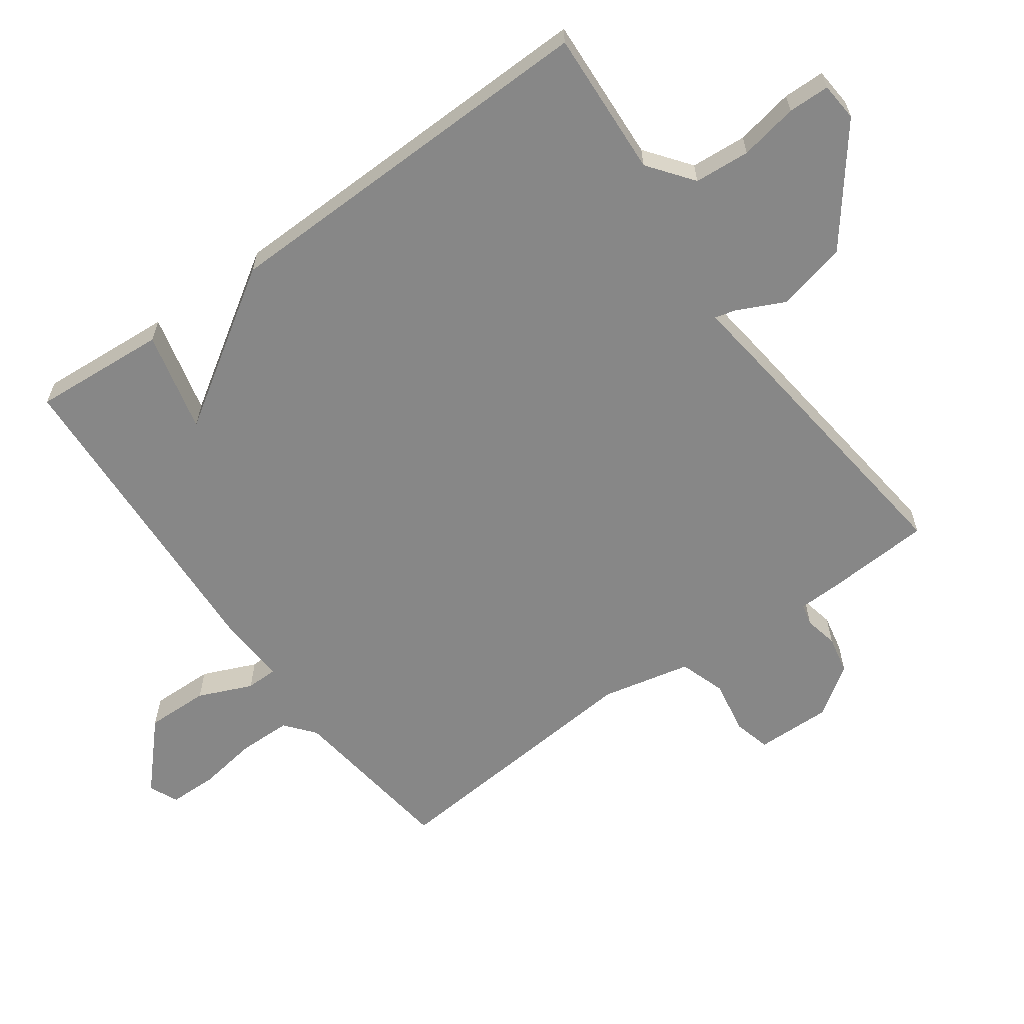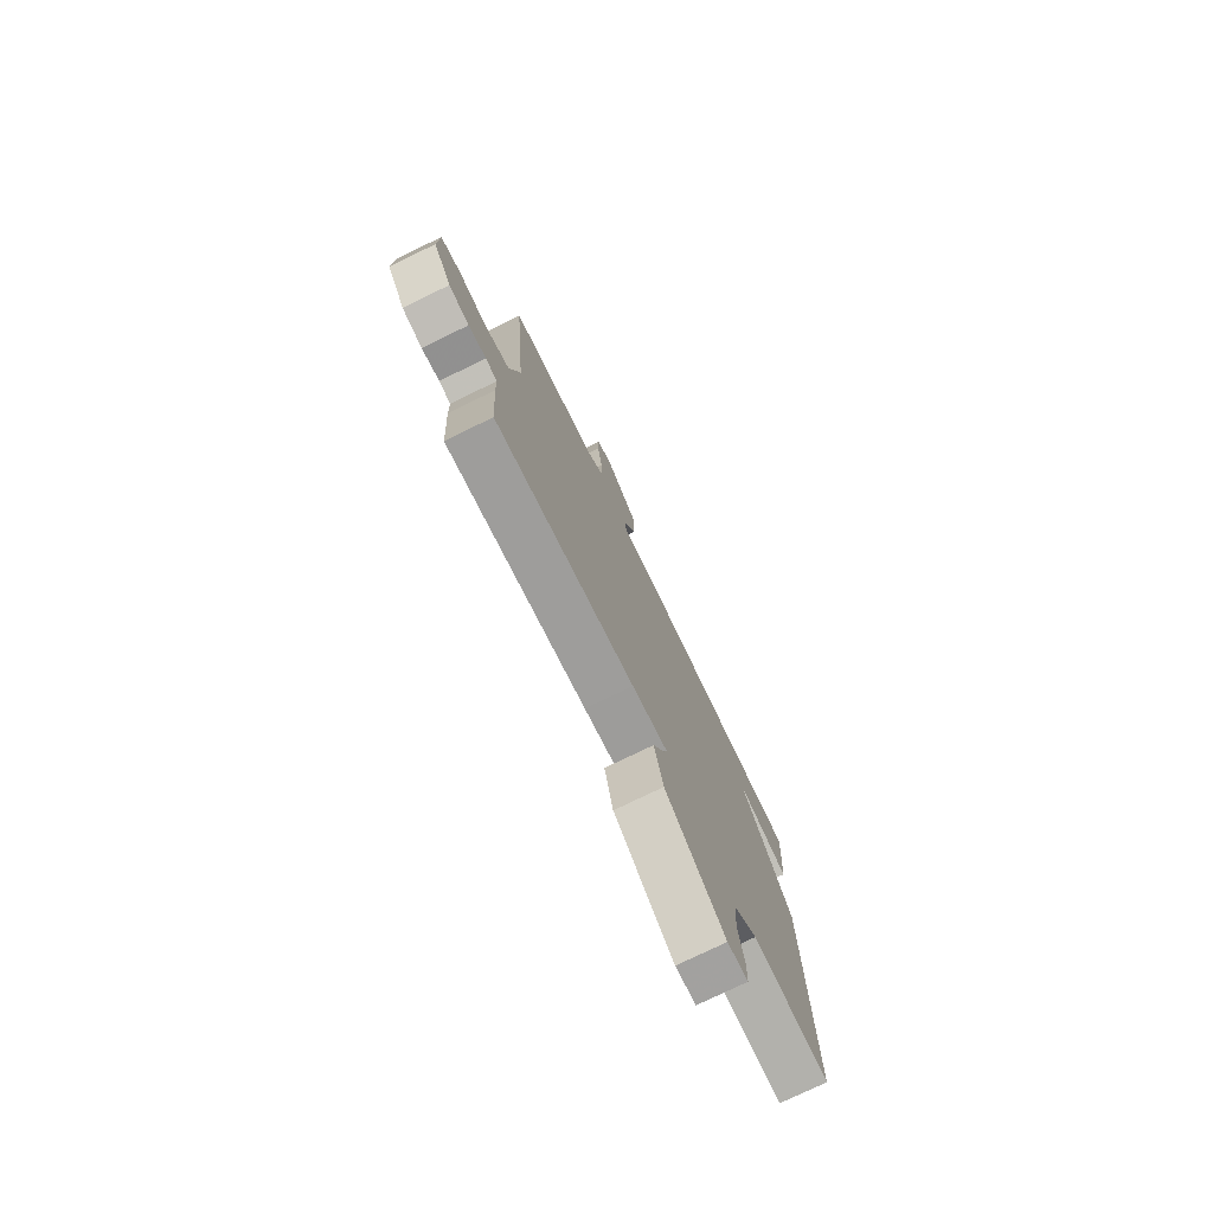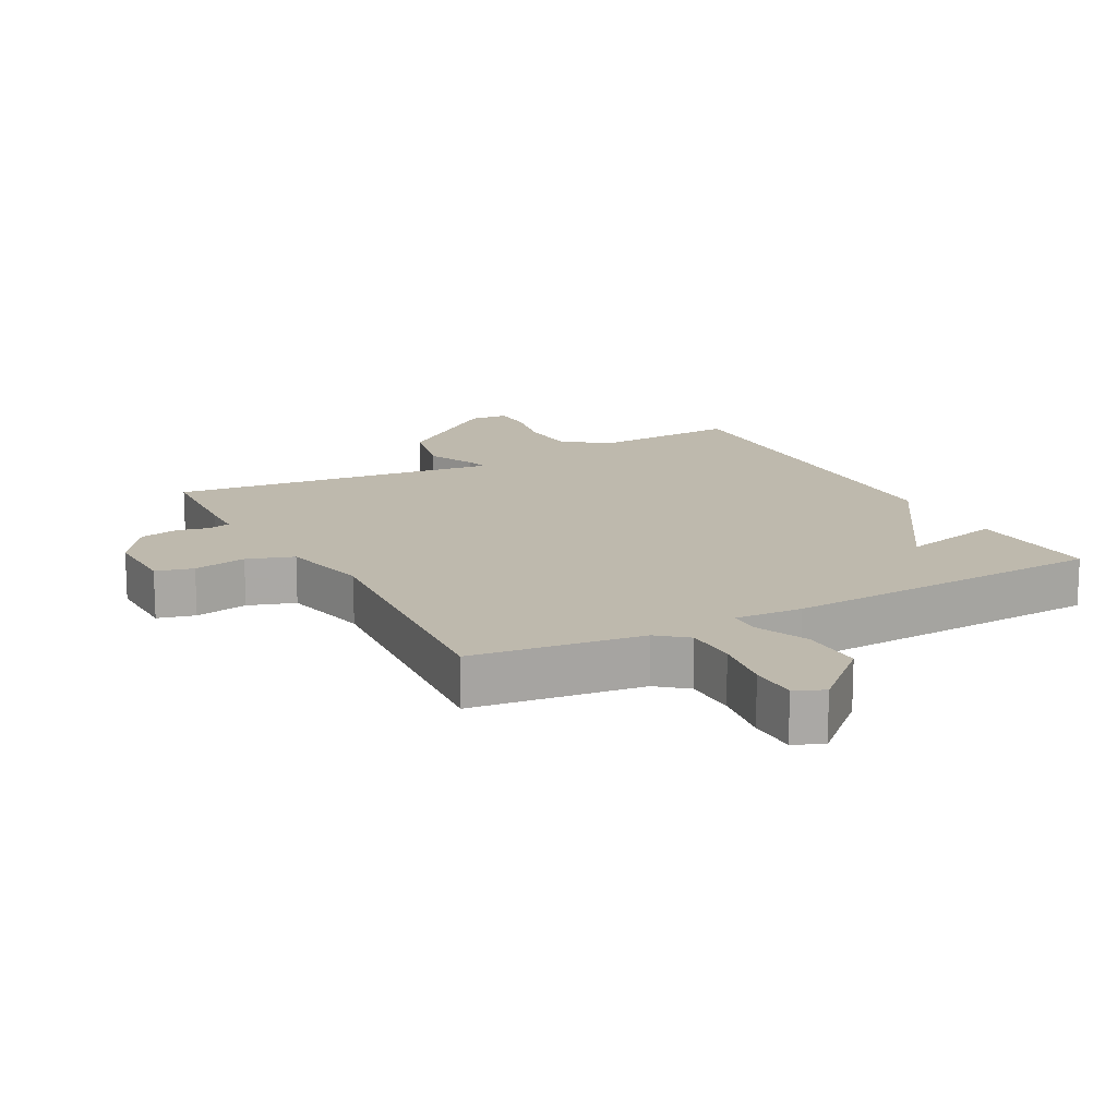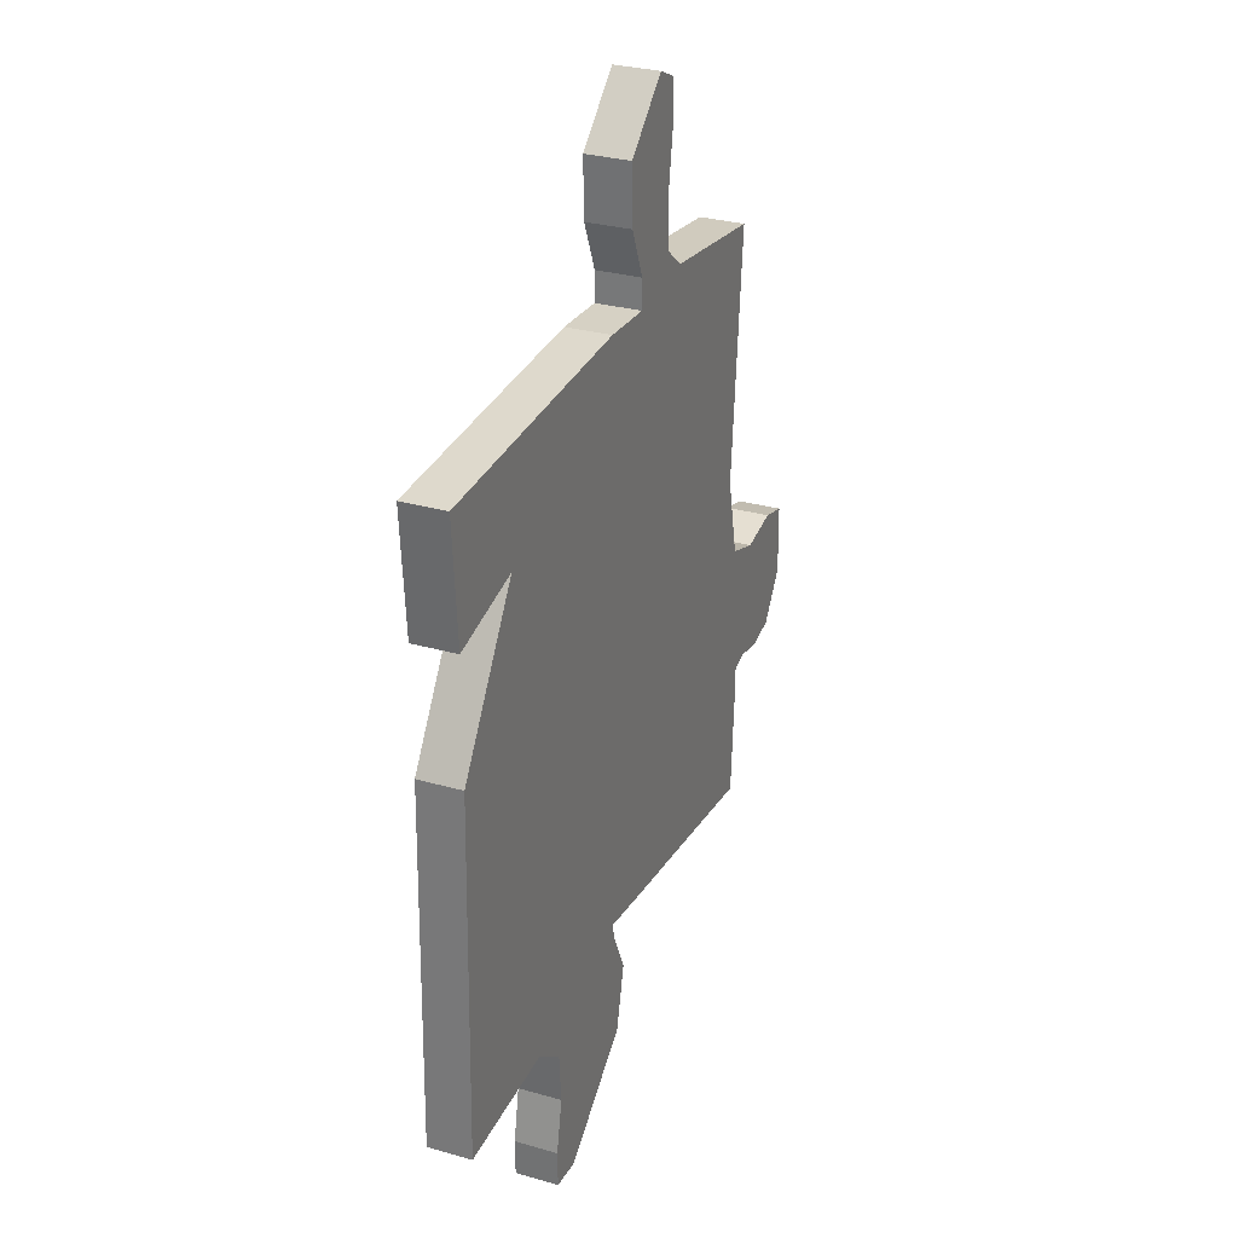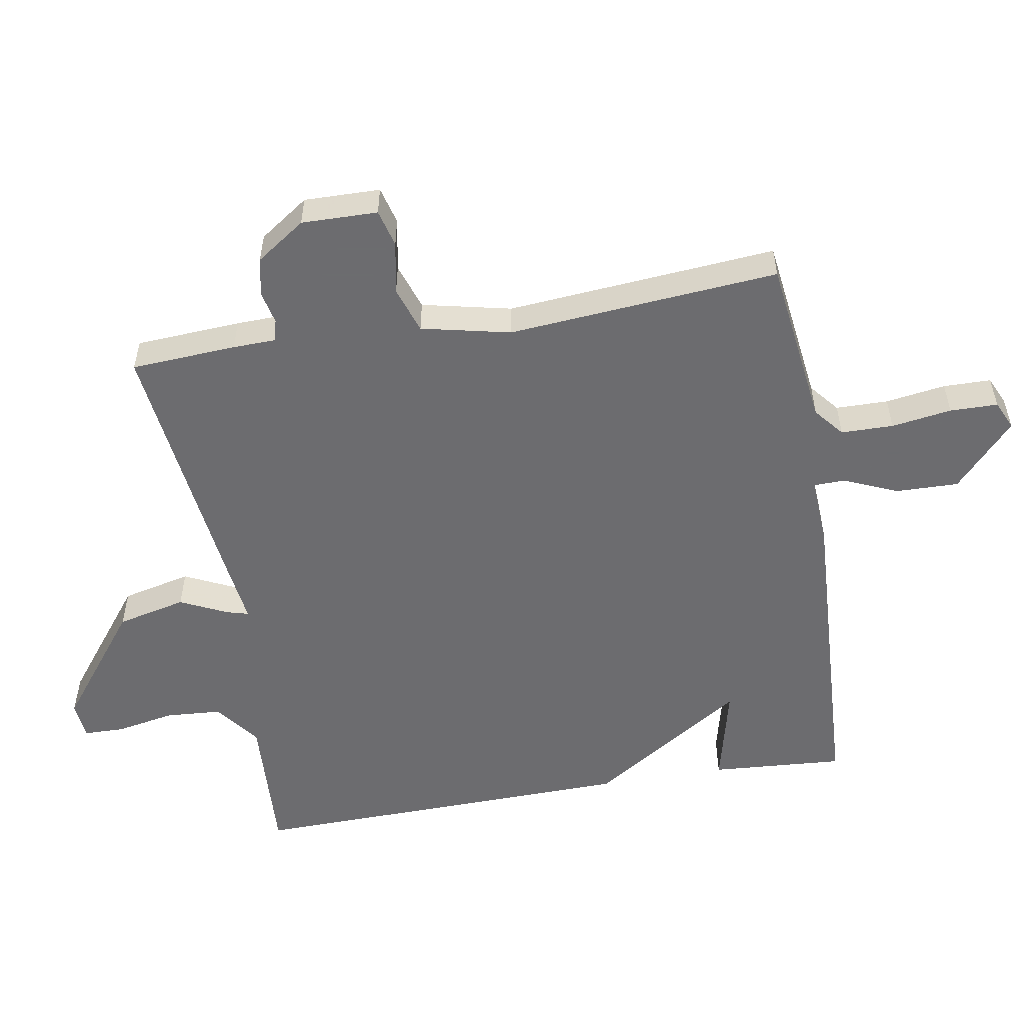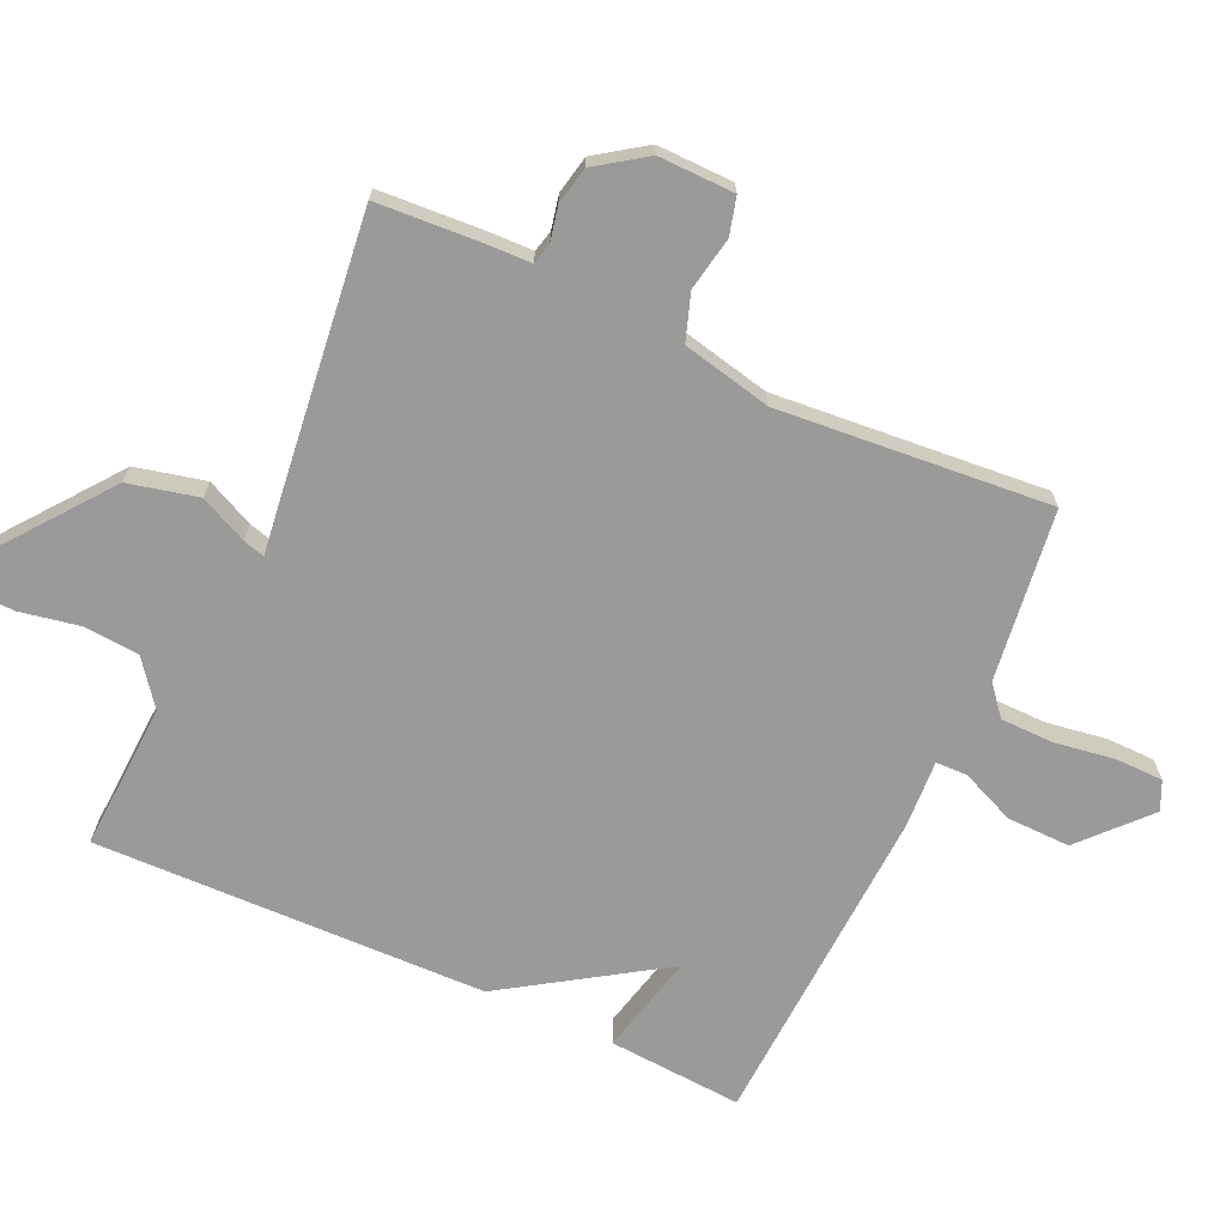
<metadata>
{"format":"obj","ext":"obj","renderer":"f3d","projection":"perspective","resolution":1024,"background":"white","views":[{"elev":-62.3,"azim":125.6,"up":"+Y"},{"elev":-76.4,"azim":-64.1,"up":"+Z"},{"elev":15.2,"azim":-28.3,"up":"+Y"},{"elev":29.8,"azim":112.7,"up":"+Z"},{"elev":-53.8,"azim":-80.4,"up":"+Y"},{"elev":-69.2,"azim":-114.6,"up":"+Y"}]}
</metadata>
<code>
v -0.5 0.07 0.5
v -0.24 0.07 0.534
v -0.195 0.07 0.571
v -0.194 0.07 0.651
v -0.208 0.07 0.743
v -0.207 0.07 0.816
v -0.163 0.07 0.836
v -0.064 0.07 0.745
v -0.066 0.07 0.649
v -0.101 0.07 0.567
v -0.1 0.07 0.519
v 0.003 0.07 0.525
v 0.5 0.07 0.5
v 0.486 0.07 0.296
v 0.332 0.07 0.333
v 0.486 0.07 0.096
v 0.5 0.07 -0.5
v 0.276 0.07 -0.488
v 0.208 0.07 -0.54
v 0.202 0.07 -0.625
v 0.219 0.07 -0.714
v 0.218 0.07 -0.777
v 0.159 0.07 -0.782
v -0.012 0.07 -0.65
v -0.037 0.07 -0.544
v -0.003 0.07 -0.472
v 0.006 0.07 -0.439
v -0.096 0.07 -0.452
v -0.5 0.07 -0.5
v -0.51 0.07 -0.339
v -0.512 0.07 -0.273
v -0.545 0.07 -0.265
v -0.596 0.07 -0.276
v -0.654 0.07 -0.264
v -0.706 0.07 -0.189
v -0.704 0.07 -0.073
v -0.647 0.07 -0.058
v -0.566 0.07 -0.073
v -0.495 0.07 -0.049
v -0.465 0.07 0.087
v -0.5 0 0.5
v -0.24 0 0.534
v -0.195 0 0.571
v -0.194 0 0.651
v -0.208 0 0.743
v -0.207 0 0.816
v -0.163 0 0.836
v -0.064 0 0.745
v -0.066 0 0.649
v -0.101 0 0.567
v -0.1 0 0.519
v 0.003 0 0.525
v 0.5 0 0.5
v 0.486 0 0.296
v 0.332 0 0.333
v 0.486 0 0.096
v 0.5 0 -0.5
v 0.276 0 -0.488
v 0.208 0 -0.54
v 0.202 0 -0.625
v 0.219 0 -0.714
v 0.218 0 -0.777
v 0.159 0 -0.782
v -0.012 0 -0.65
v -0.037 0 -0.544
v -0.003 0 -0.472
v 0.006 0 -0.439
v -0.096 0 -0.452
v -0.5 0 -0.5
v -0.51 0 -0.339
v -0.512 0 -0.273
v -0.545 0 -0.265
v -0.596 0 -0.276
v -0.654 0 -0.264
v -0.706 0 -0.189
v -0.704 0 -0.073
v -0.647 0 -0.058
v -0.566 0 -0.073
v -0.495 0 -0.049
v -0.465 0 0.087
f 36 37 38
f 35 36 38
f 34 35 38
f 33 34 38
f 32 33 38
f 31 32 38 39
f 31 39 40
f 30 31 40
f 29 30 40
f 28 29 40
f 27 28 40
f 24 25 26
f 23 24 26
f 22 23 26
f 21 22 26
f 20 21 26
f 19 20 26 27
f 40 1 2
f 27 40 2
f 19 27 2
f 18 19 2
f 17 18 2
f 16 17 2
f 15 16 2
f 13 14 15
f 12 13 15
f 11 12 15
f 8 9 10
f 7 8 10
f 6 7 10
f 5 6 10
f 4 5 10
f 3 4 10 11
f 2 3 11
f 2 11 15
f 78 77 76
f 78 76 75
f 78 75 74
f 78 74 73
f 78 73 72
f 79 78 72 71
f 80 79 71
f 80 71 70
f 80 70 69
f 80 69 68
f 80 68 67
f 66 65 64
f 66 64 63
f 66 63 62
f 66 62 61
f 66 61 60
f 67 66 60 59
f 42 41 80
f 42 80 67
f 42 67 59
f 42 59 58
f 42 58 57
f 42 57 56
f 42 56 55
f 55 54 53
f 55 53 52
f 55 52 51
f 50 49 48
f 50 48 47
f 50 47 46
f 50 46 45
f 50 45 44
f 51 50 44 43
f 51 43 42
f 55 51 42
f 1 41 42 2
f 2 42 43 3
f 3 43 44 4
f 4 44 45 5
f 5 45 46 6
f 6 46 47 7
f 7 47 48 8
f 8 48 49 9
f 9 49 50 10
f 10 50 51 11
f 11 51 52 12
f 12 52 53 13
f 13 53 54 14
f 14 54 55 15
f 15 55 56 16
f 16 56 57 17
f 17 57 58 18
f 18 58 59 19
f 19 59 60 20
f 20 60 61 21
f 21 61 62 22
f 22 62 63 23
f 23 63 64 24
f 24 64 65 25
f 25 65 66 26
f 26 66 67 27
f 27 67 68 28
f 28 68 69 29
f 29 69 70 30
f 30 70 71 31
f 31 71 72 32
f 32 72 73 33
f 33 73 74 34
f 34 74 75 35
f 35 75 76 36
f 36 76 77 37
f 37 77 78 38
f 38 78 79 39
f 39 79 80 40
f 40 80 41 1

</code>
